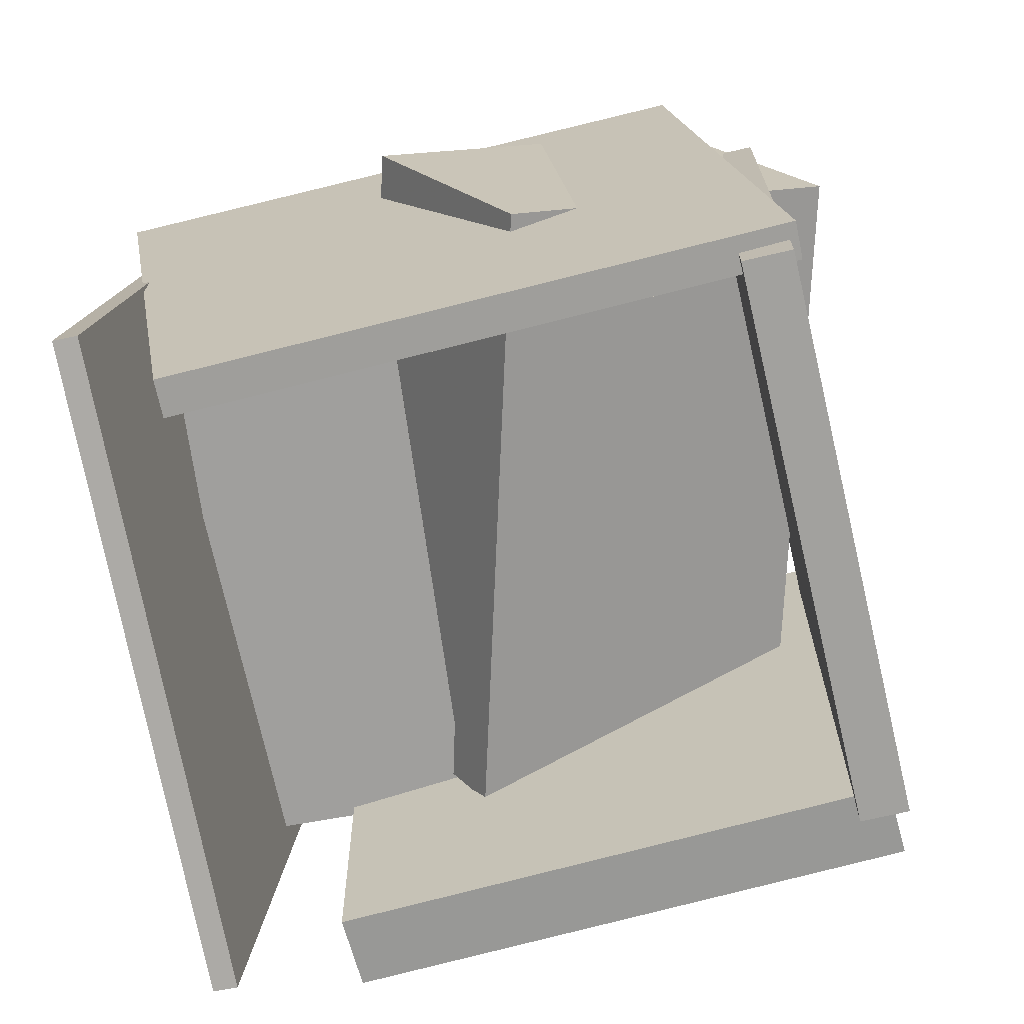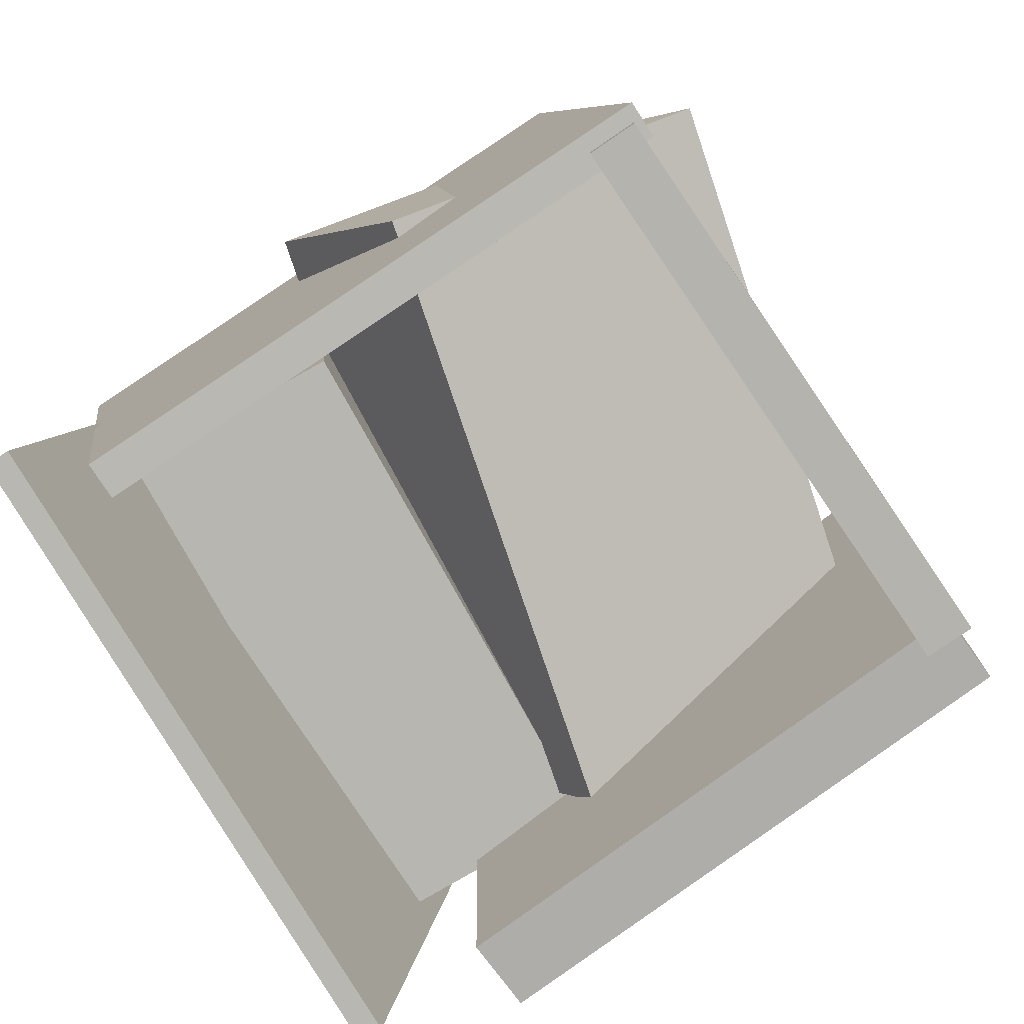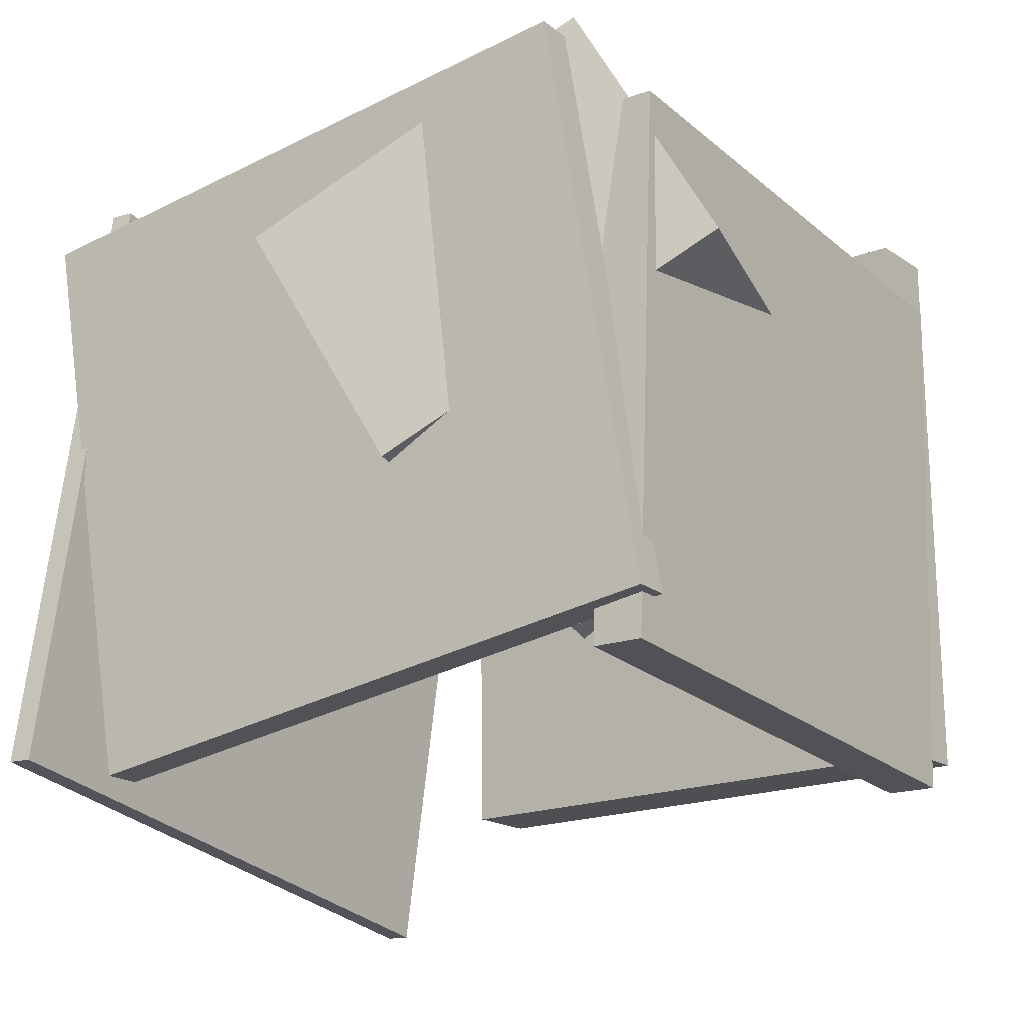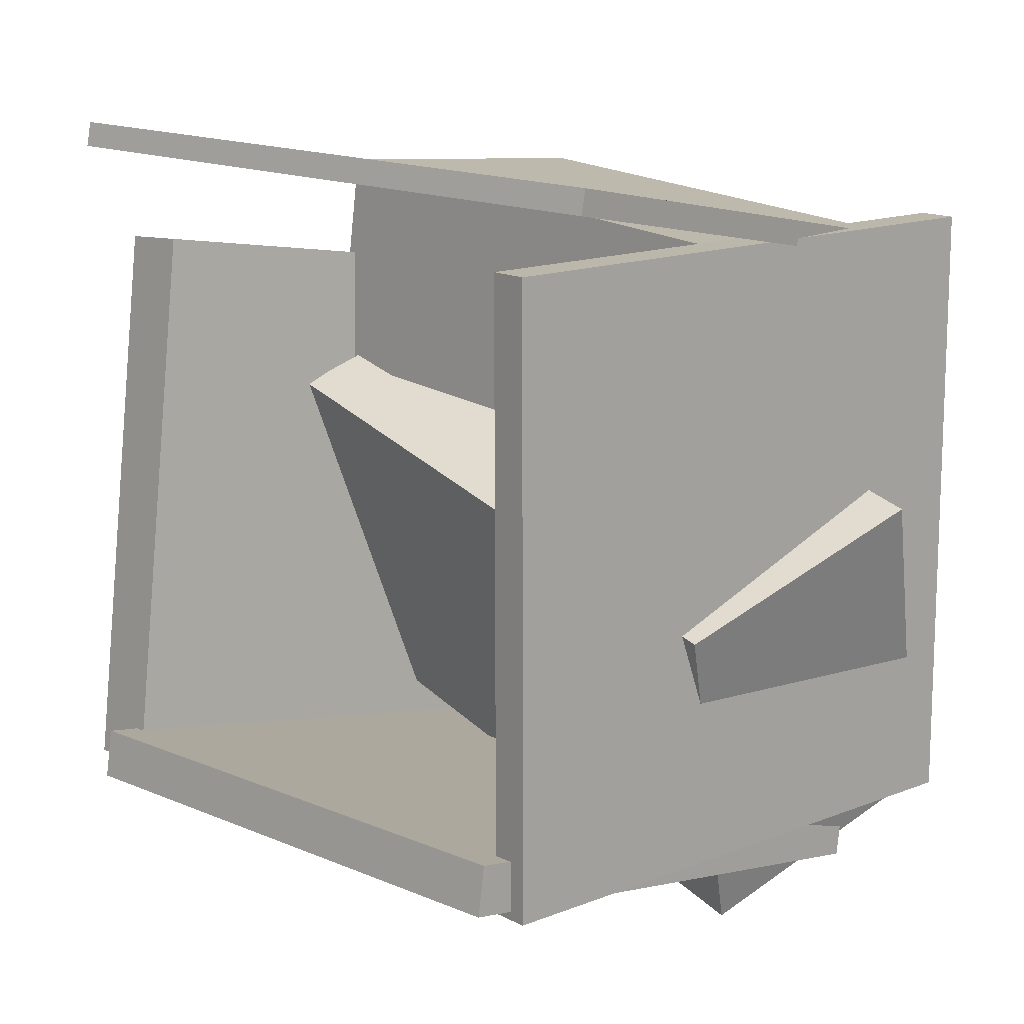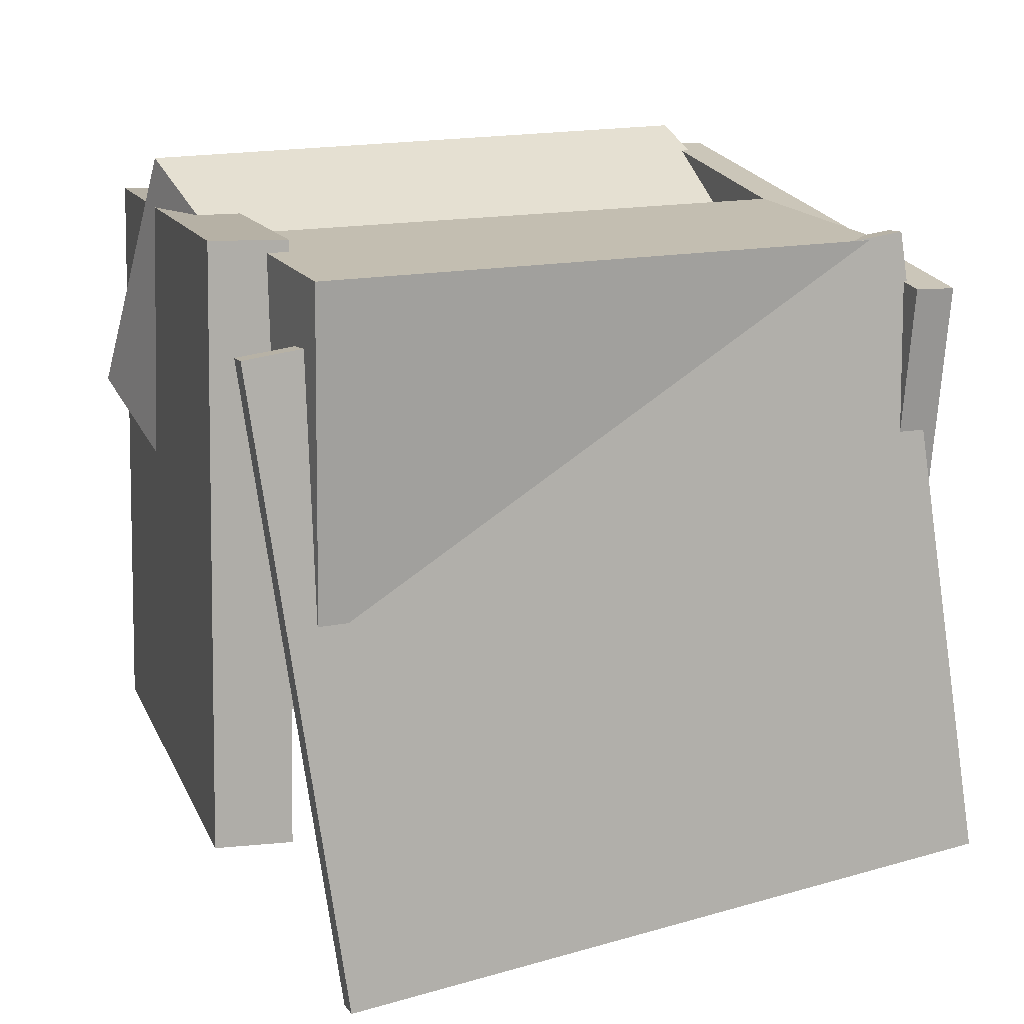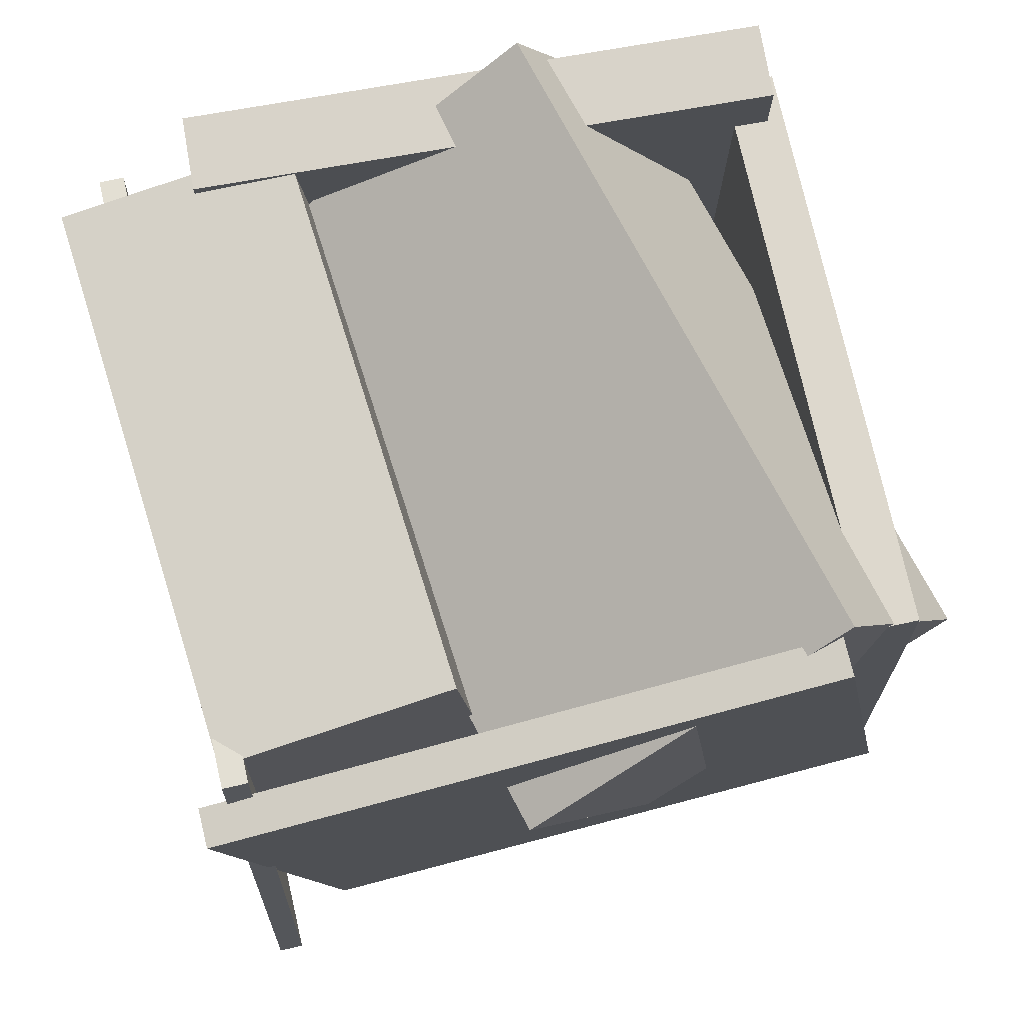
<metadata>
{"format":"obj","ext":"obj","renderer":"f3d","projection":"perspective","resolution":1024,"background":"white","views":[{"elev":-69.0,"azim":112.0,"up":"+Y"},{"elev":-77.6,"azim":133.1,"up":"+Y"},{"elev":-18.0,"azim":133.2,"up":"+Y"},{"elev":0.6,"azim":47.7,"up":"+Z"},{"elev":11.9,"azim":-9.2,"up":"+Y"},{"elev":75.2,"azim":86.7,"up":"+Y"}]}
</metadata>
<code>
v -0.3733 -0.4006 -0.2904
v 0.3133 -0.3614 -0.3956
v -0.4098 0.2537 -0.2854
v 0.2768 0.2929 -0.3905
v -0.3823 -0.4006 -0.3494
v 0.3043 -0.3614 -0.4545
v -0.4189 0.2537 -0.3443
v 0.2677 0.2929 -0.4495
f 1.0 7.0 5.0
f 1.0 3.0 7.0
f 1.0 4.0 3.0
f 1.0 2.0 4.0
f 3.0 8.0 7.0
f 3.0 4.0 8.0
f 5.0 7.0 8.0
f 5.0 8.0 6.0
f 1.0 5.0 6.0
f 1.0 6.0 2.0
f 2.0 6.0 8.0
f 2.0 8.0 4.0
v -0.3328 -0.05028 0.2047
v -0.2654 -0.07436 0.4703
v -0.3335 0.3288 0.2393
v -0.2661 0.3047 0.5048
v 0.3265 -0.03391 0.0389
v 0.3939 -0.05799 0.3044
v 0.3258 0.3452 0.07346
v 0.3932 0.3211 0.339
f 9.0 15.0 13.0
f 9.0 11.0 15.0
f 9.0 12.0 11.0
f 9.0 10.0 12.0
f 11.0 16.0 15.0
f 11.0 12.0 16.0
f 13.0 15.0 16.0
f 13.0 16.0 14.0
f 9.0 13.0 14.0
f 9.0 14.0 10.0
f 10.0 14.0 16.0
f 10.0 16.0 12.0
v 0.2738 -0.3075 -0.4596
v 0.4032 -0.4268 0.2577
v 0.3001 0.3858 -0.349
v 0.4295 0.2665 0.3683
v 0.3191 -0.3079 -0.4679
v 0.4485 -0.4272 0.2494
v 0.3454 0.3854 -0.3573
v 0.4748 0.2661 0.3601
f 17.0 23.0 21.0
f 17.0 19.0 23.0
f 17.0 20.0 19.0
f 17.0 18.0 20.0
f 19.0 24.0 23.0
f 19.0 20.0 24.0
f 21.0 23.0 24.0
f 21.0 24.0 22.0
f 17.0 21.0 22.0
f 17.0 22.0 18.0
f 18.0 22.0 24.0
f 18.0 24.0 20.0
v -0.2461 0.1698 0.3236
v -0.3109 -0.1257 0.1682
v 0.4639 0.184 0.0002241
v 0.399 -0.1114 -0.1552
v -0.4142 0.3956 -0.03559
v -0.479 0.1001 -0.191
v 0.2957 0.4098 -0.3589
v 0.2309 0.1144 -0.5143
f 25.0 31.0 29.0
f 25.0 27.0 31.0
f 25.0 28.0 27.0
f 25.0 26.0 28.0
f 27.0 32.0 31.0
f 27.0 28.0 32.0
f 29.0 31.0 32.0
f 29.0 32.0 30.0
f 25.0 29.0 30.0
f 25.0 30.0 26.0
f 26.0 30.0 32.0
f 26.0 32.0 28.0
v -0.3483 0.2176 0.4438
v -0.2408 -0.5211 0.447
v -0.3432 0.2185 0.4727
v -0.2357 -0.5202 0.4759
v 0.4141 0.328 0.3063
v 0.5216 -0.4107 0.3095
v 0.4192 0.3288 0.3352
v 0.5267 -0.4099 0.3384
f 33.0 39.0 37.0
f 33.0 35.0 39.0
f 33.0 36.0 35.0
f 33.0 34.0 36.0
f 35.0 40.0 39.0
f 35.0 36.0 40.0
f 37.0 39.0 40.0
f 37.0 40.0 38.0
f 33.0 37.0 38.0
f 33.0 38.0 34.0
f 34.0 38.0 40.0
f 34.0 40.0 36.0
v -0.3776 -0.359 0.3563
v -0.2887 -0.3599 0.3461
v -0.3699 0.3336 0.3578
v -0.2809 0.3327 0.3476
v -0.4556 -0.3567 -0.3245
v -0.3667 -0.3577 -0.3347
v -0.4479 0.3359 -0.3231
v -0.359 0.3349 -0.3333
f 41.0 47.0 45.0
f 41.0 43.0 47.0
f 41.0 44.0 43.0
f 41.0 42.0 44.0
f 43.0 48.0 47.0
f 43.0 44.0 48.0
f 45.0 47.0 48.0
f 45.0 48.0 46.0
f 41.0 45.0 46.0
f 41.0 46.0 42.0
f 42.0 46.0 48.0
f 42.0 48.0 44.0

</code>
